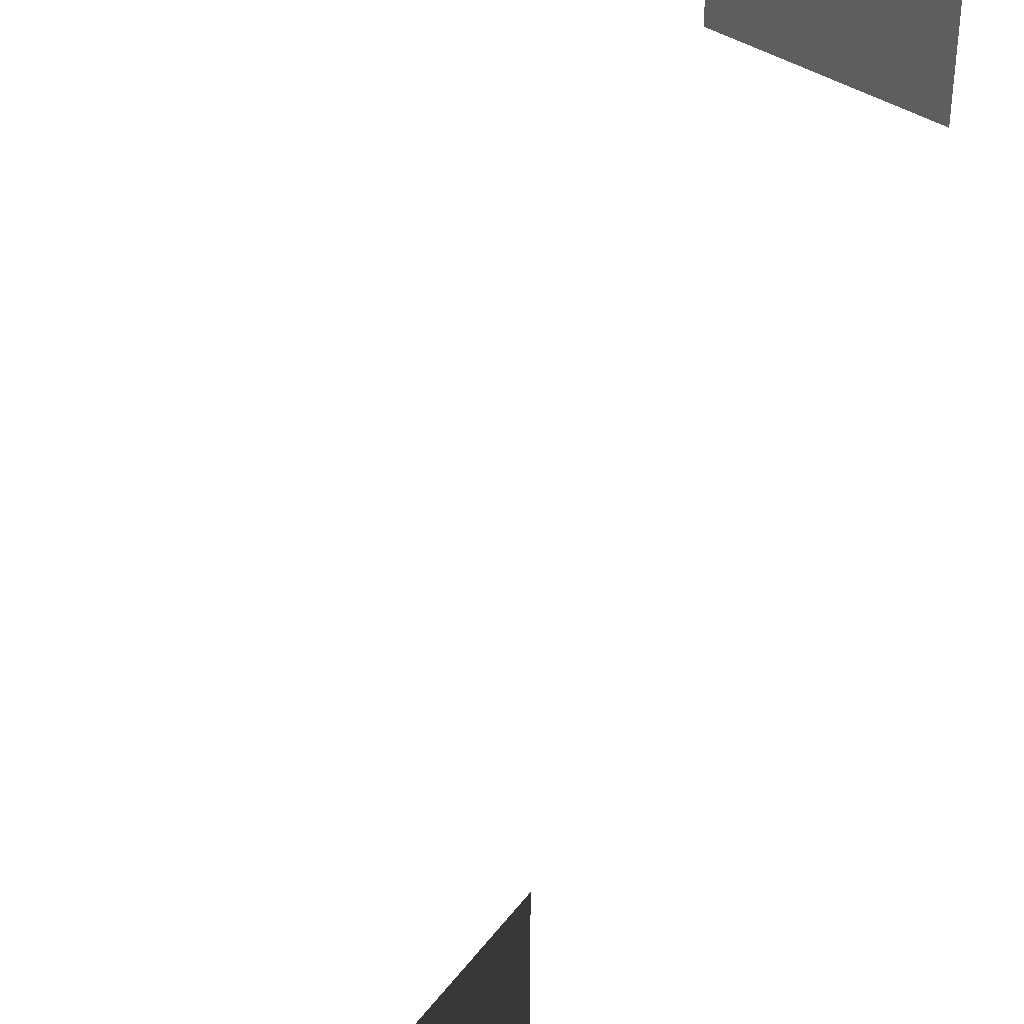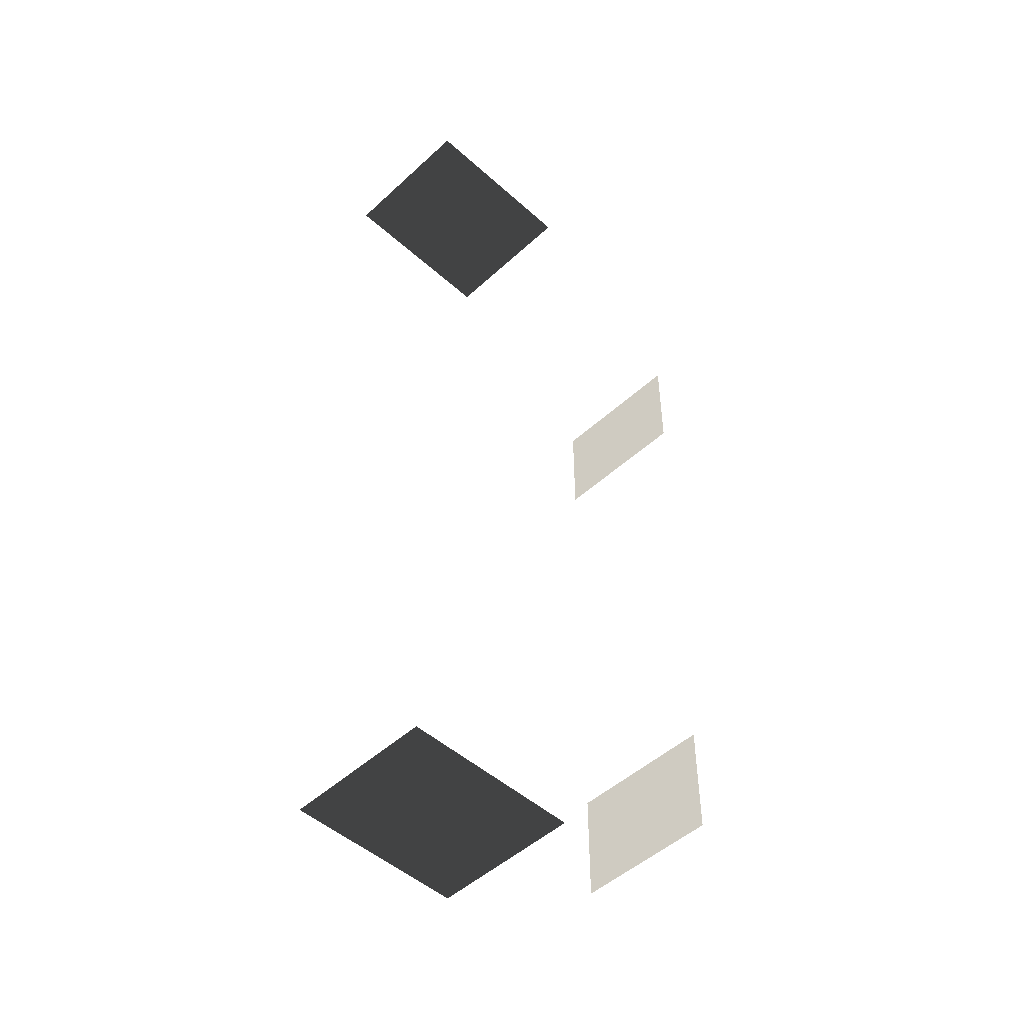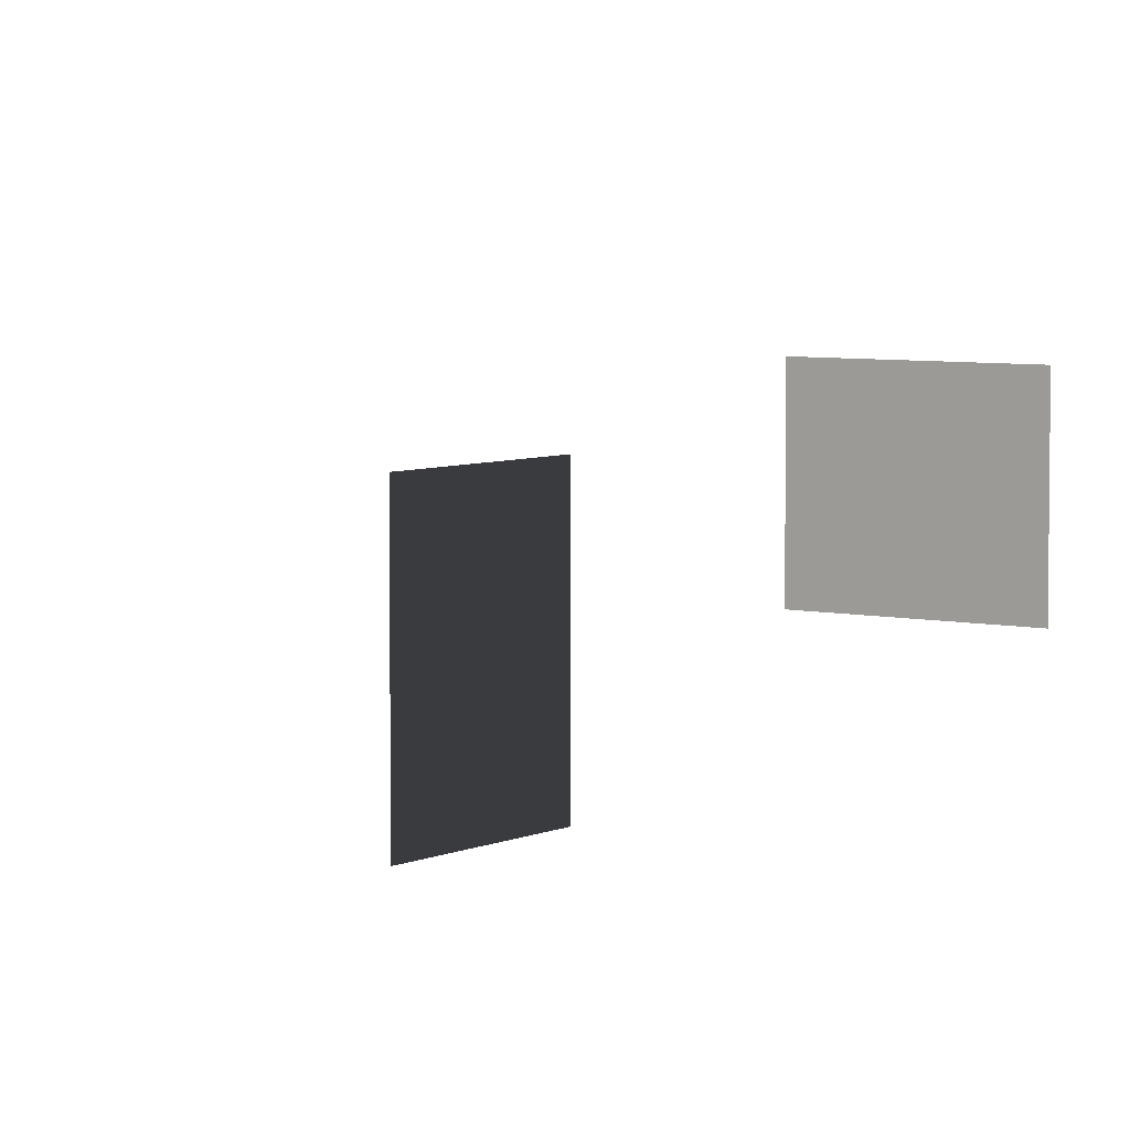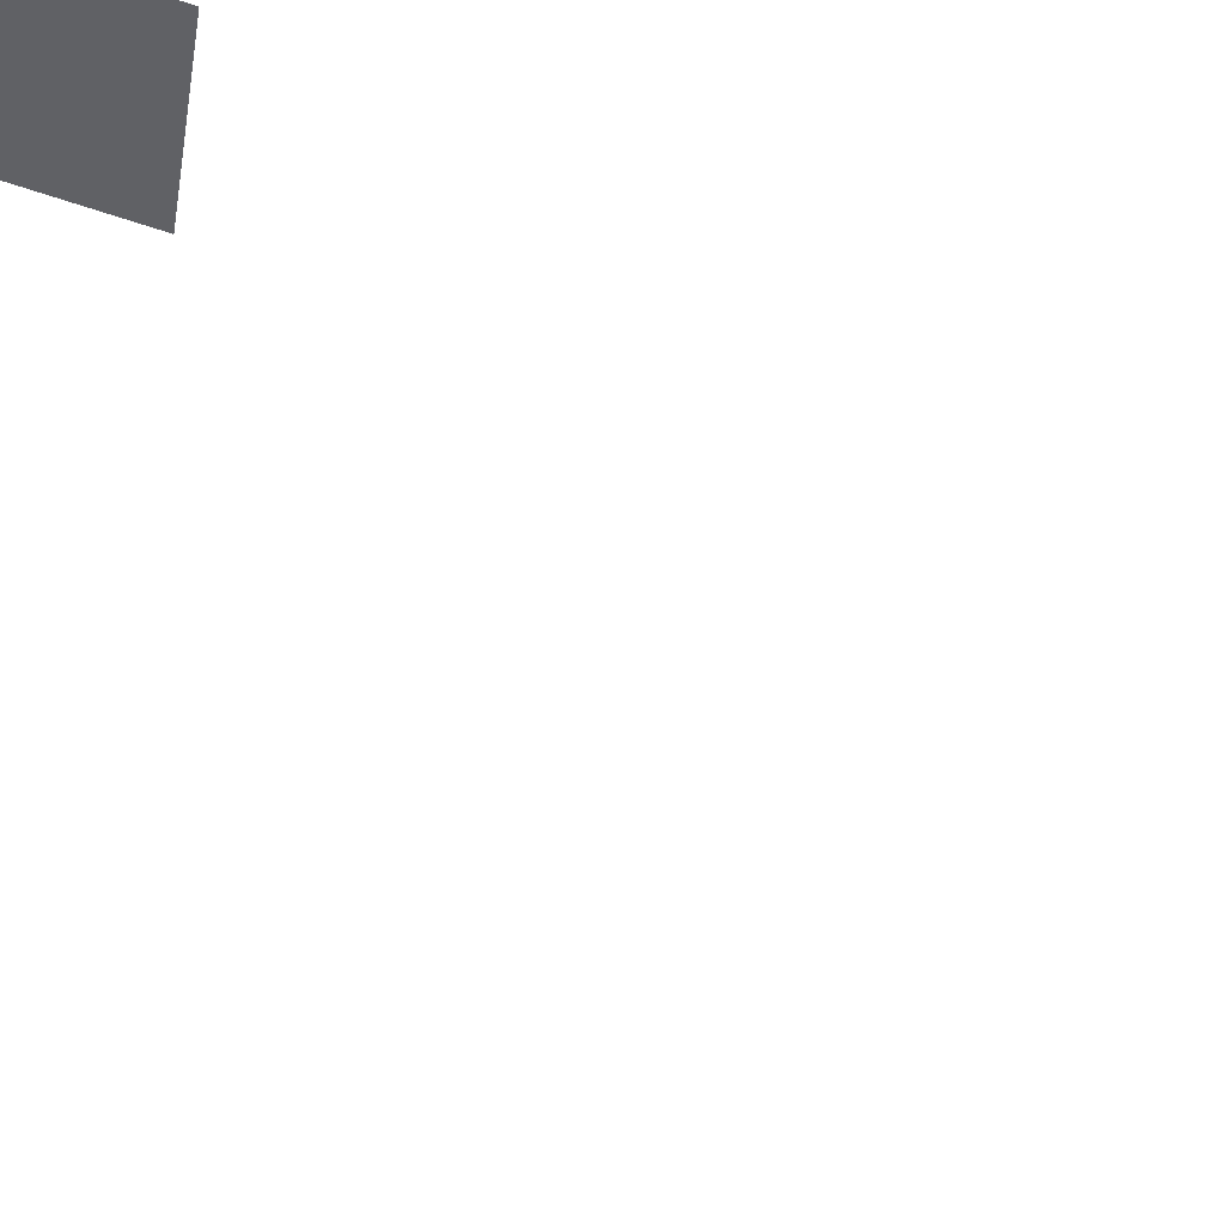
<metadata>
{"format":"obj","ext":"obj","renderer":"f3d","projection":"perspective","resolution":1024,"background":"white","views":[{"elev":45.0,"azim":34.3,"up":"+Z"},{"elev":-49.2,"azim":-44.6,"up":"+Y"},{"elev":5.5,"azim":35.4,"up":"+Z"},{"elev":-47.1,"azim":68.0,"up":"+Z"}]}
</metadata>
<code>
v -0.957 0.1001 -0.001043
v -0.957 0.1001 -1.482
v -0.957 -1.066 -1.482
v -0.957 -1.066 -0.001043
v -0.957 6.148 -0.001043
v -0.957 6.148 -1.482
v -0.957 4.981 -1.482
v -0.957 4.981 -0.001043
v -4.046 -2.158 -0.001043
v -4.046 -2.158 -1.482
v -4.629 -2.158 -1.482
v -4.629 -2.158 -0.001043
v -3.463 -2.158 -0.001043
v -3.463 -2.158 -1.482
v -2.88 -2.158 -0.001043
v -2.88 -2.158 -1.482
v -3.463 -2.158 -1.482
v -3.463 -2.158 -0.001043
v -3.463 7.447 -0.001043
v -3.463 7.447 -1.482
v -2.88 7.447 -1.482
v -2.88 7.447 -0.001043
v -4.046 7.447 -0.001043
v -4.046 7.447 -1.482
v -4.629 7.447 -0.001043
v -4.629 7.447 -1.482
v -4.046 7.447 -1.482
v -4.046 7.447 -0.001043
g Building.025_37760_291
f 1 3 2
f 1 4 3
f 5 7 6
f 5 8 7
f 9 11 10
f 9 12 11
f 13 9 10
f 13 10 14
f 15 17 16
f 15 18 17
f 19 21 20
f 19 22 21
f 23 19 20
f 23 20 24
f 25 27 26
f 25 28 27

</code>
